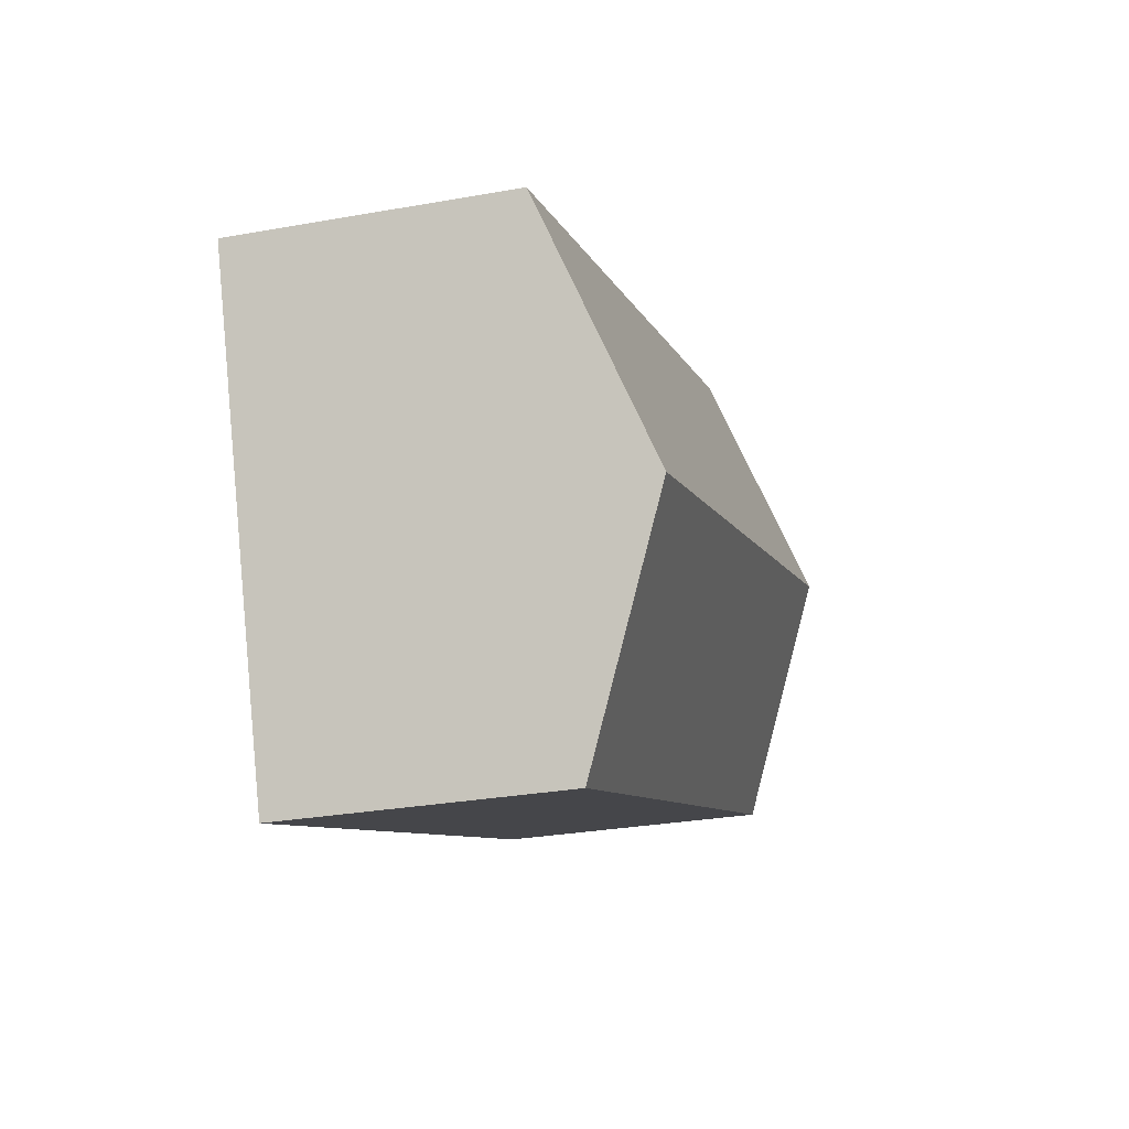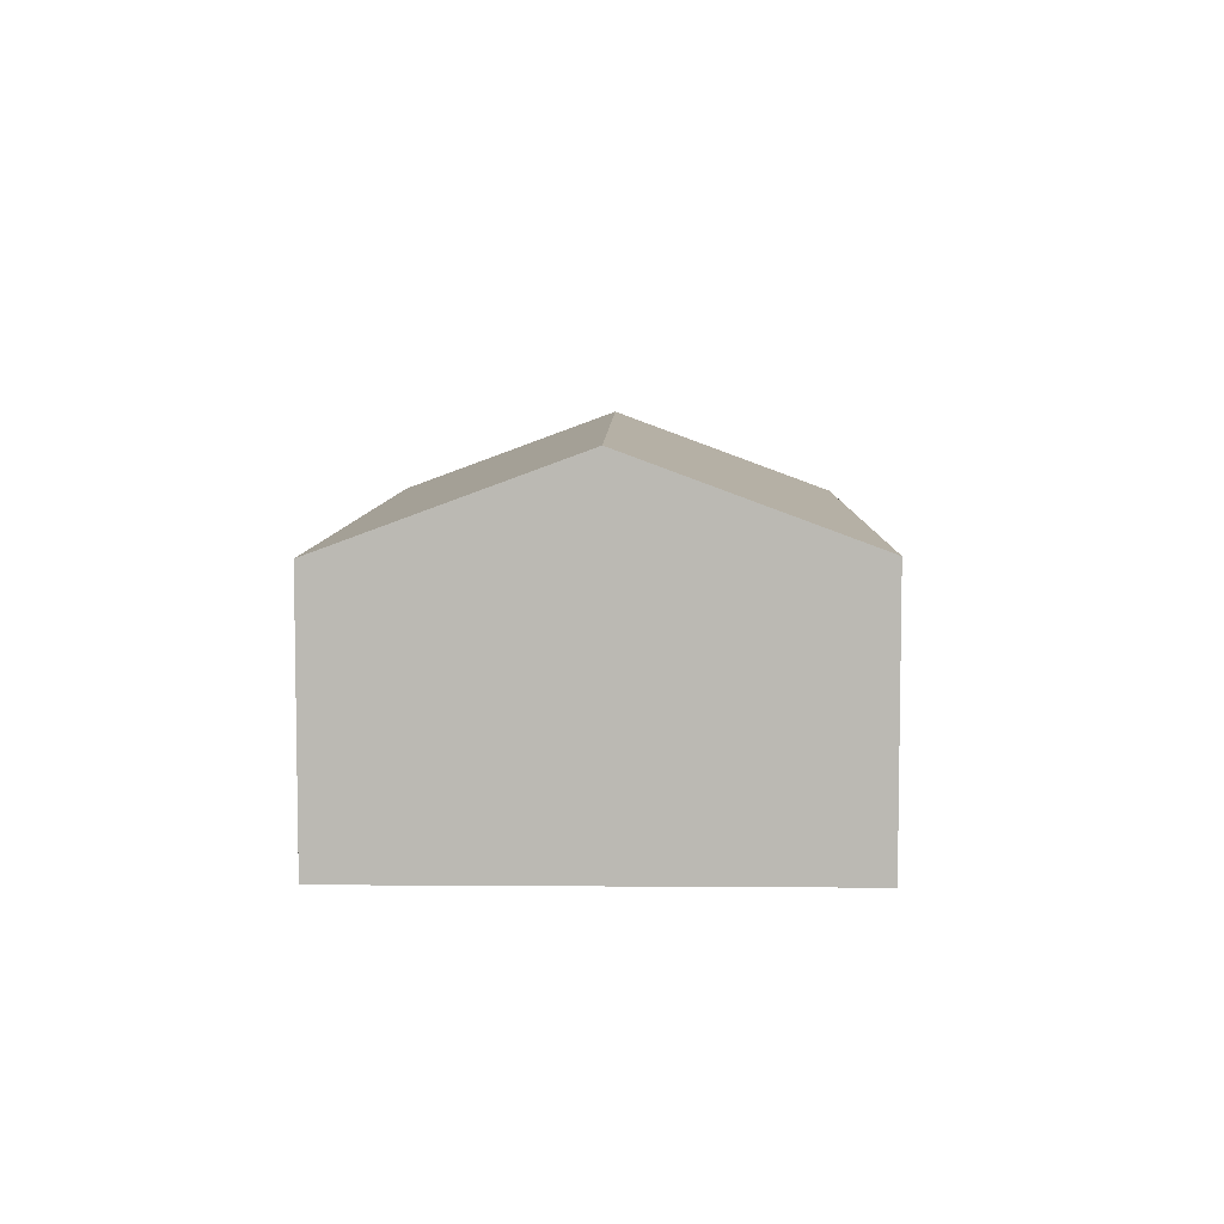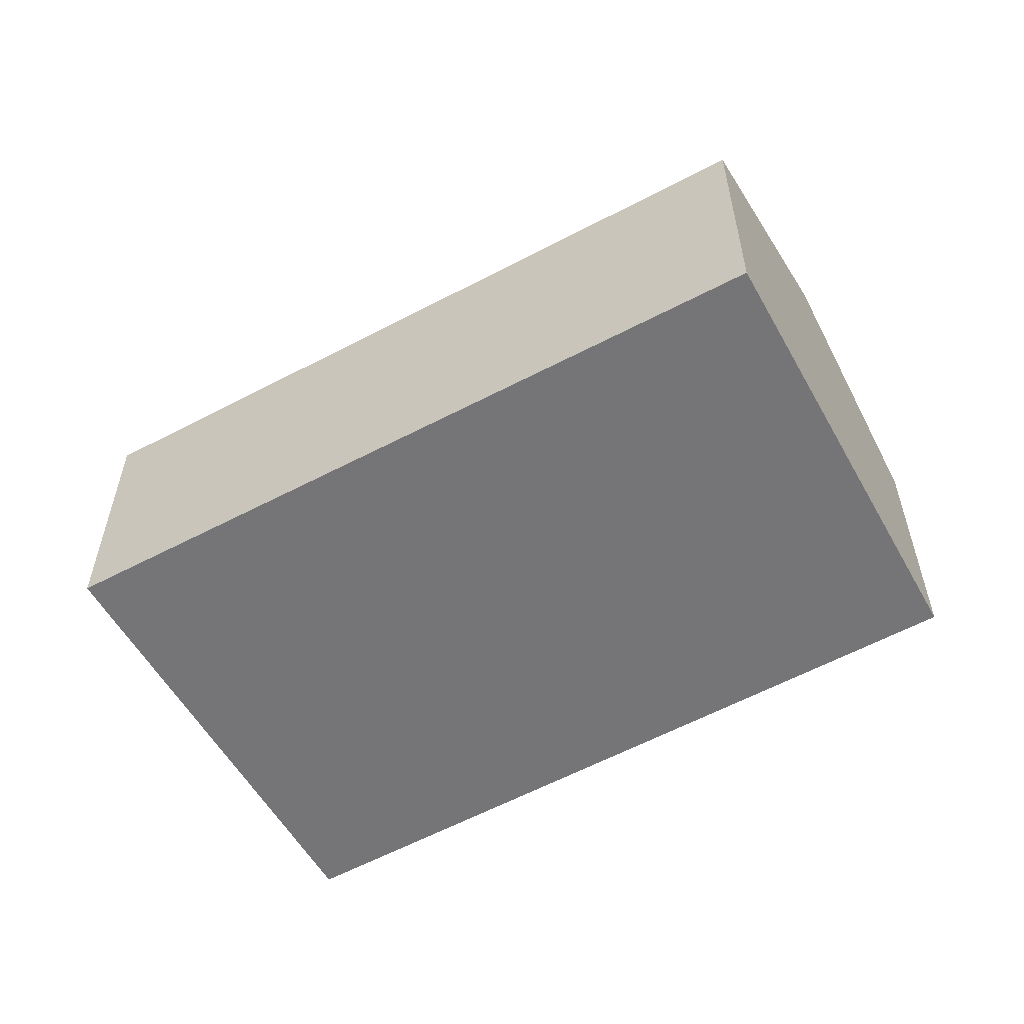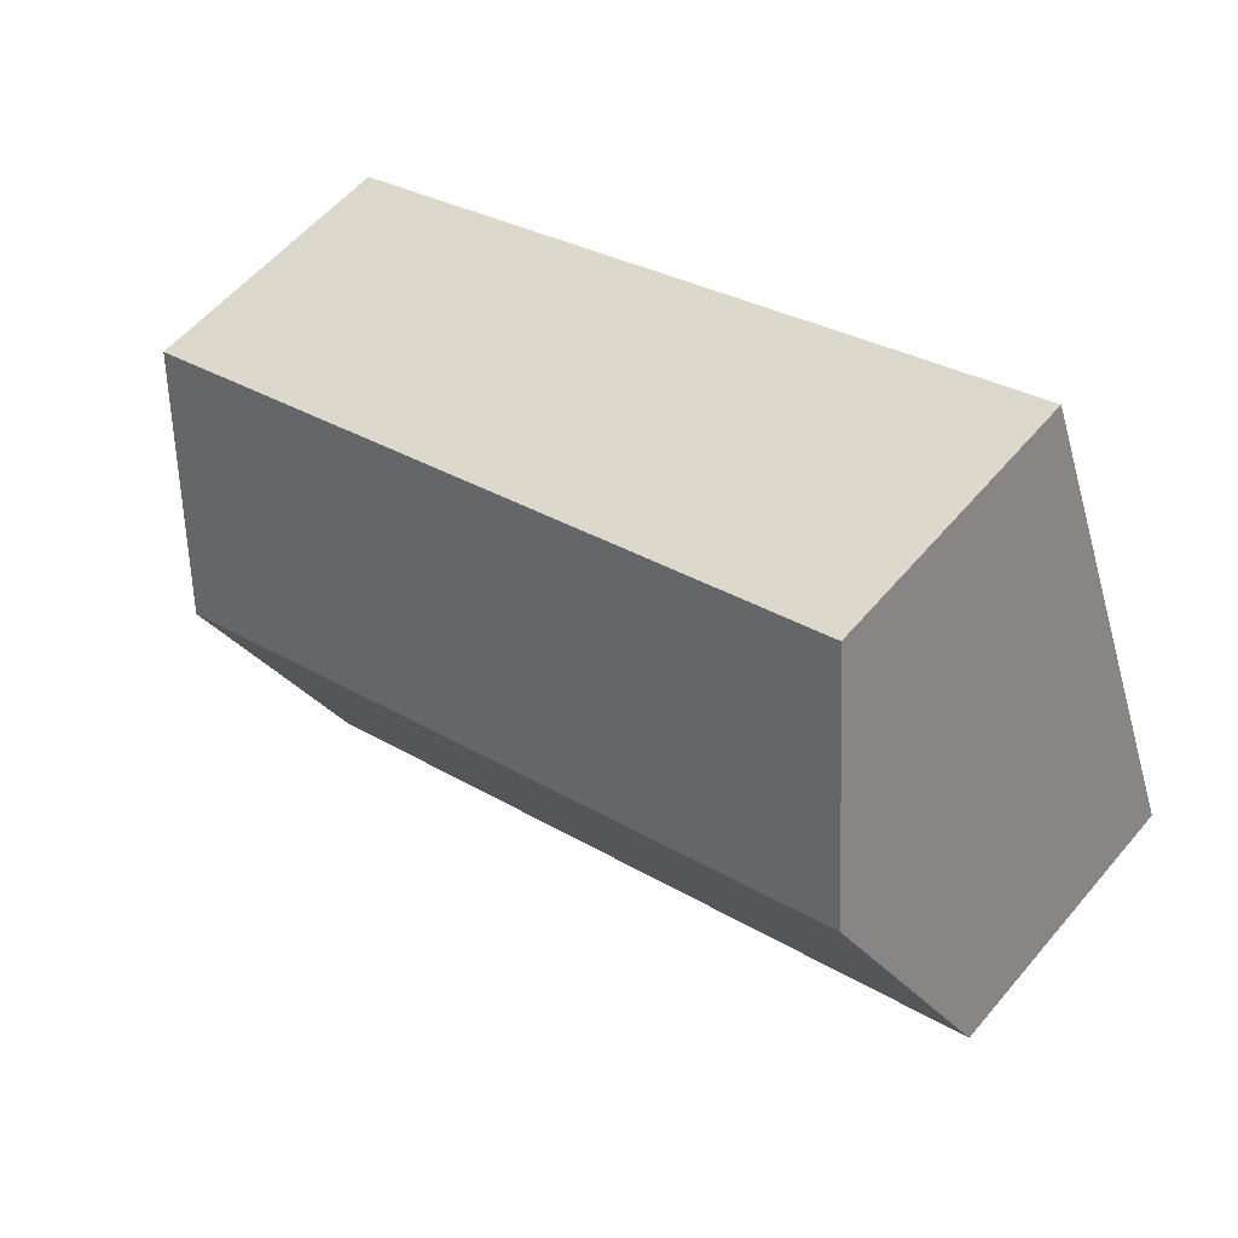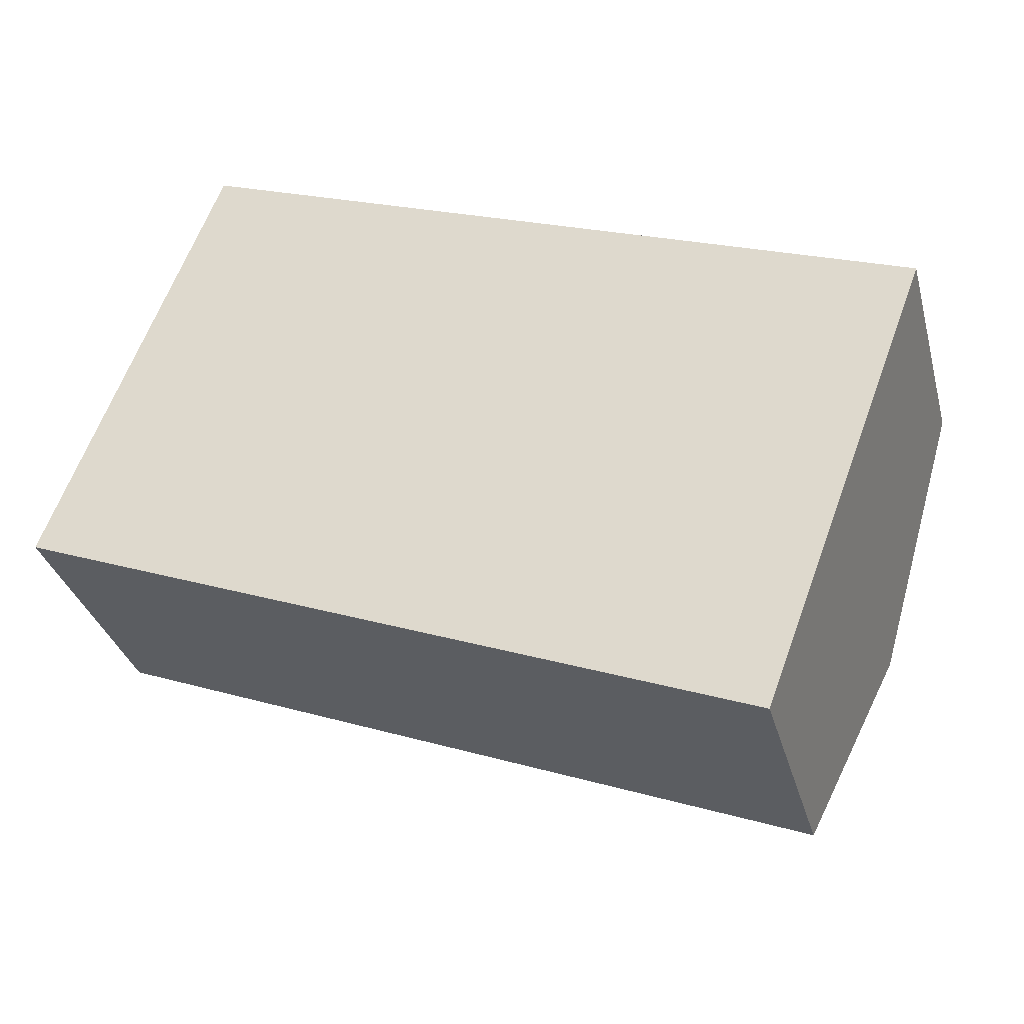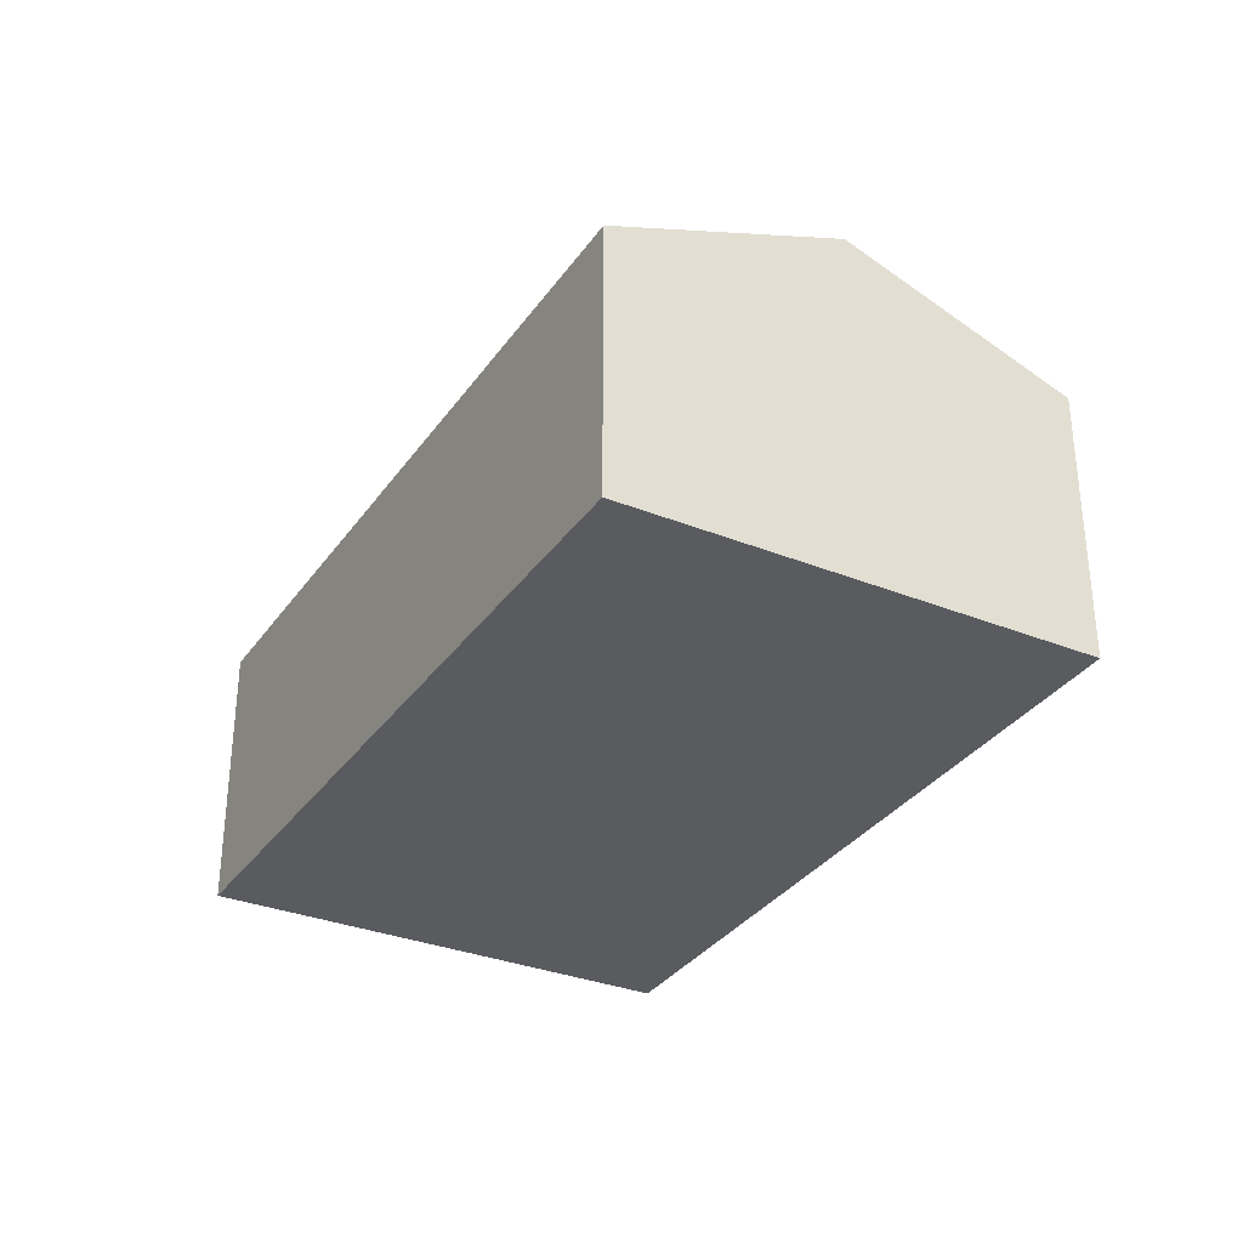
<metadata>
{"format":"obj","ext":"obj","renderer":"f3d","projection":"perspective","resolution":1024,"background":"white","views":[{"elev":-29.1,"azim":104.9,"up":"+Z"},{"elev":6.7,"azim":111.9,"up":"+Y"},{"elev":-56.6,"azim":-130.1,"up":"+Y"},{"elev":57.3,"azim":-140.3,"up":"+Z"},{"elev":-32.9,"azim":14.6,"up":"+Z"},{"elev":-32.4,"azim":-98.4,"up":"+Y"}]}
</metadata>
<code>
v  0.906 3.799 2.372
v  9.543 2.832 1.862
v  8.617 3.799 -0.598
v  1.793 2.884 4.693
v  0 2.864 1.754e-16
v  7.723 2.864 -2.974
v  7.723 1.821e-16 -2.974
v  0 0 0
v  0.906 -1.452e-16 2.372
v  1.793 -2.874e-16 4.693
v  9.543 -1.14e-16 1.862
v  8.617 3.662e-17 -0.598
g defaultobject
f 1 2 3
f 2 1 4
f 5 3 6
f 3 5 1
f 7 5 6
f 5 7 8
f 8 1 5
f 1 8 4
f 4 8 9
f 4 9 10
f 10 2 4
f 2 10 11
f 3 7 6
f 7 3 2
f 7 2 12
f 12 2 11
f 12 8 7
f 8 12 9
f 9 12 11
f 9 11 10

</code>
